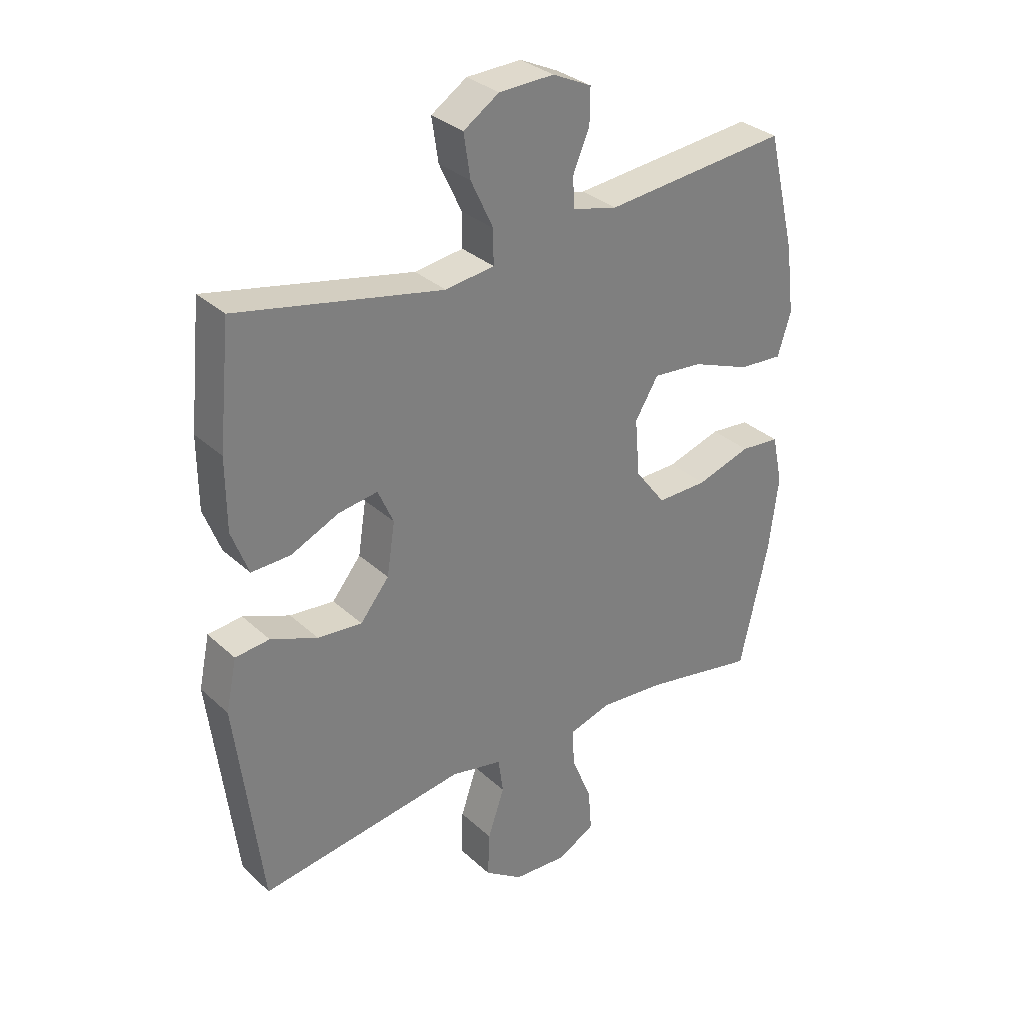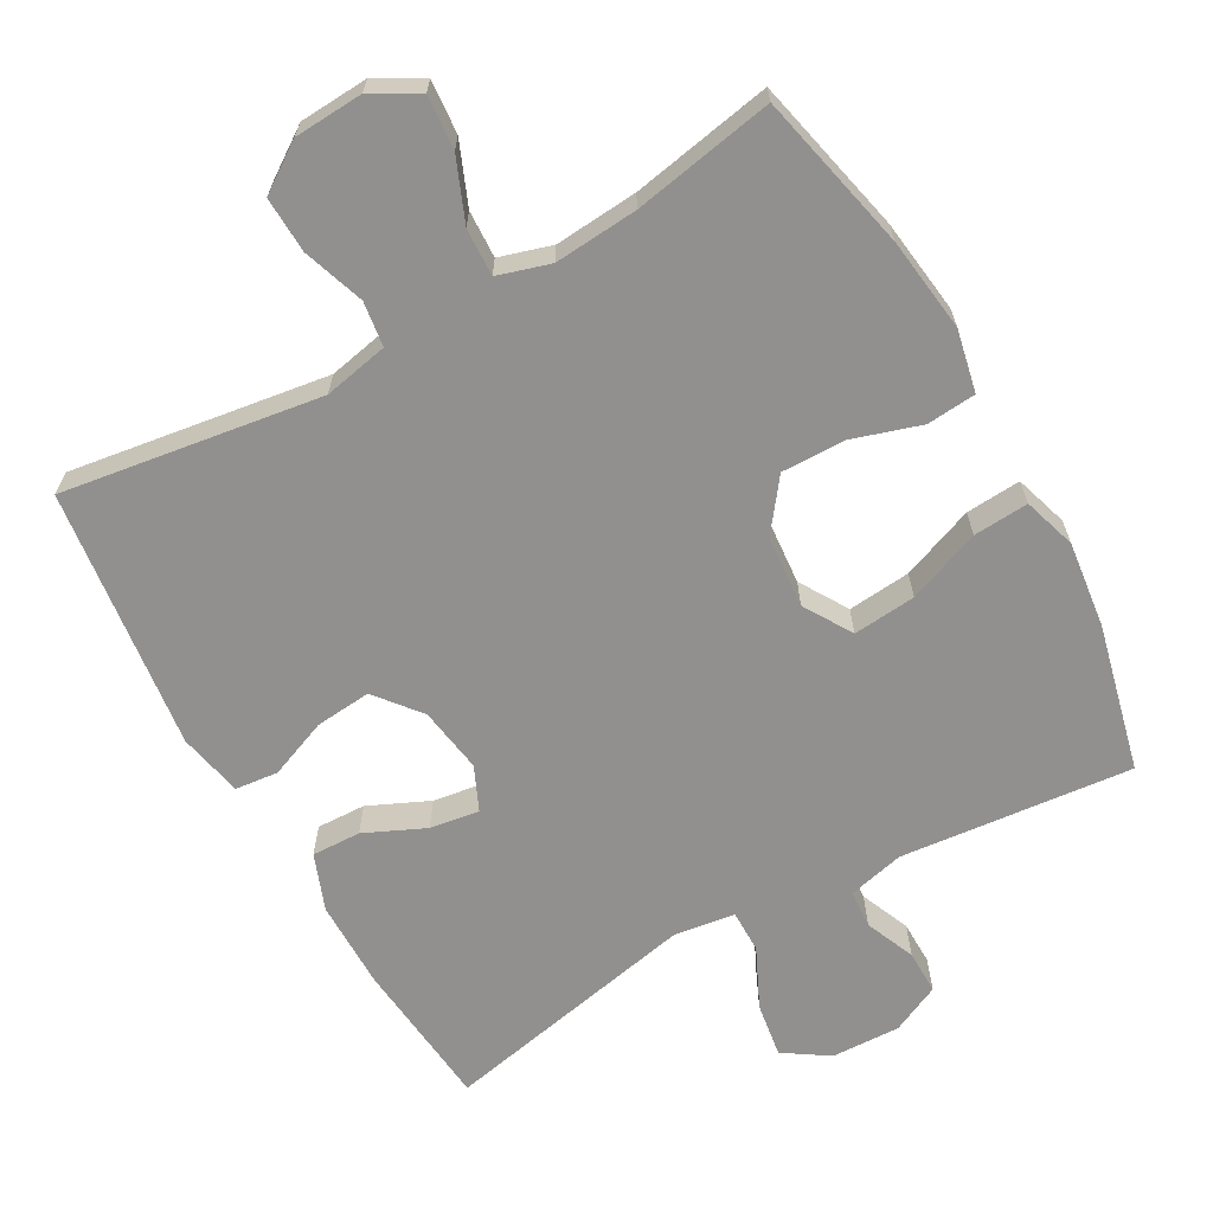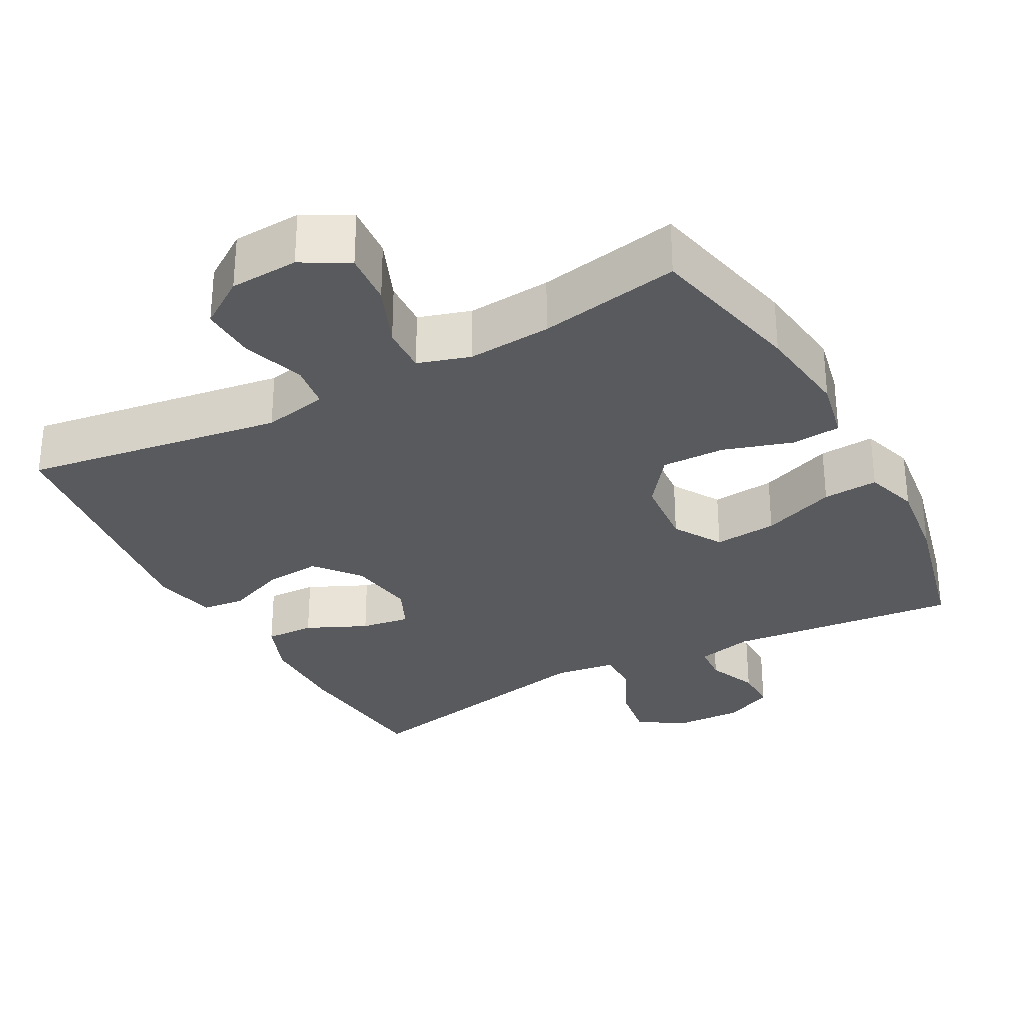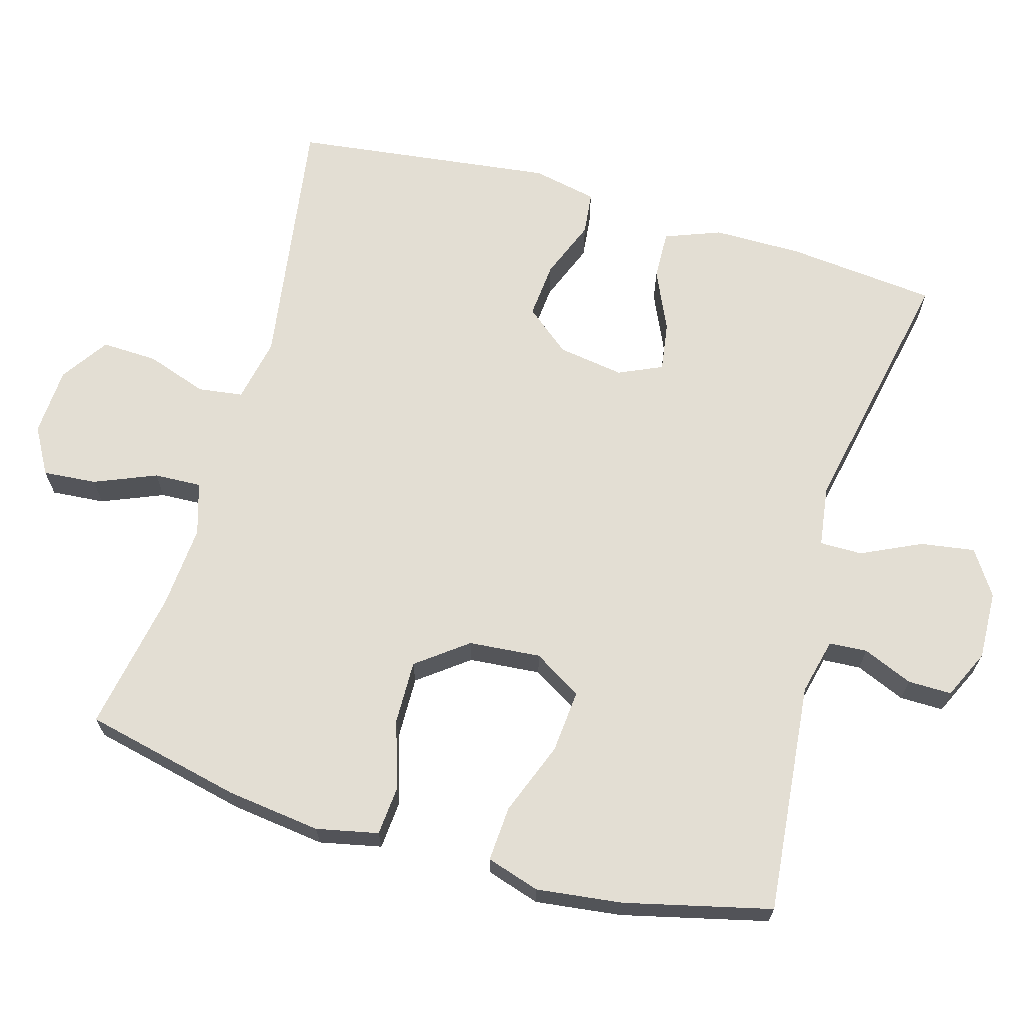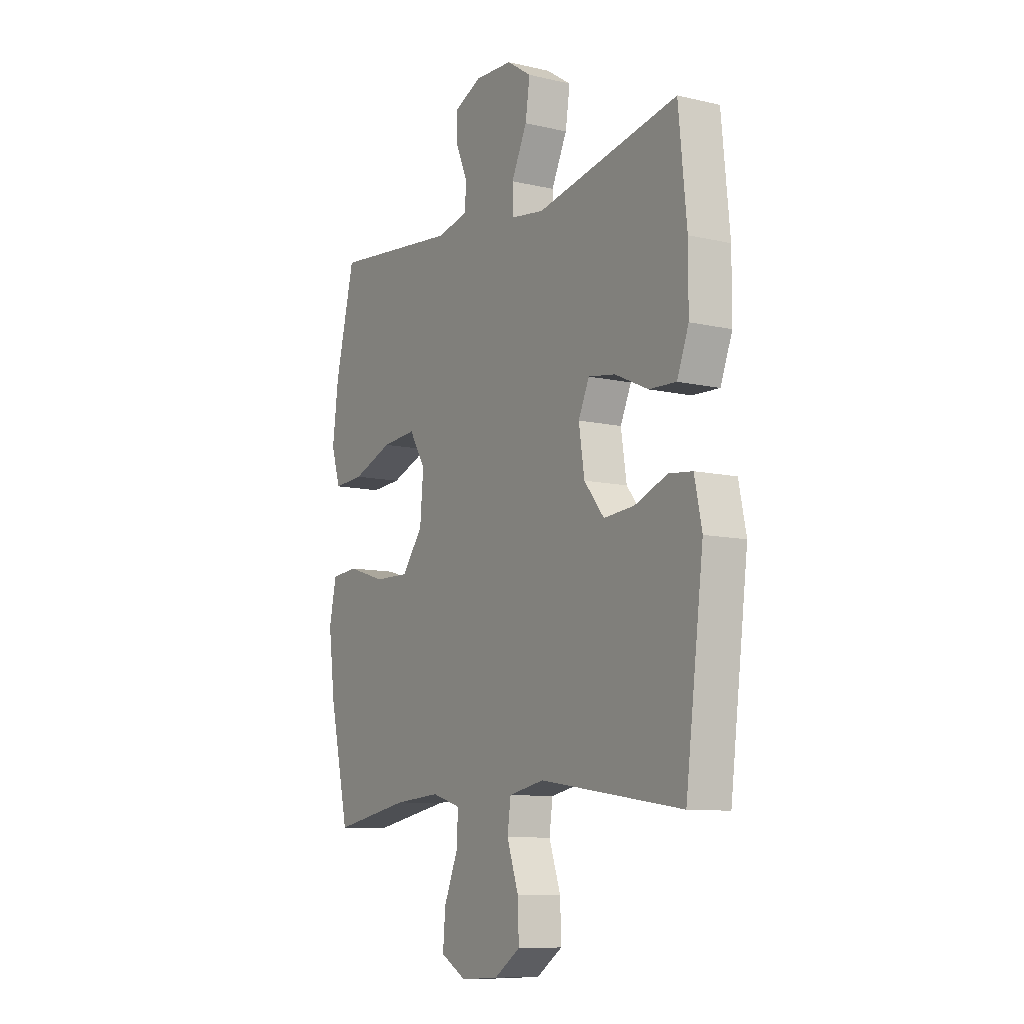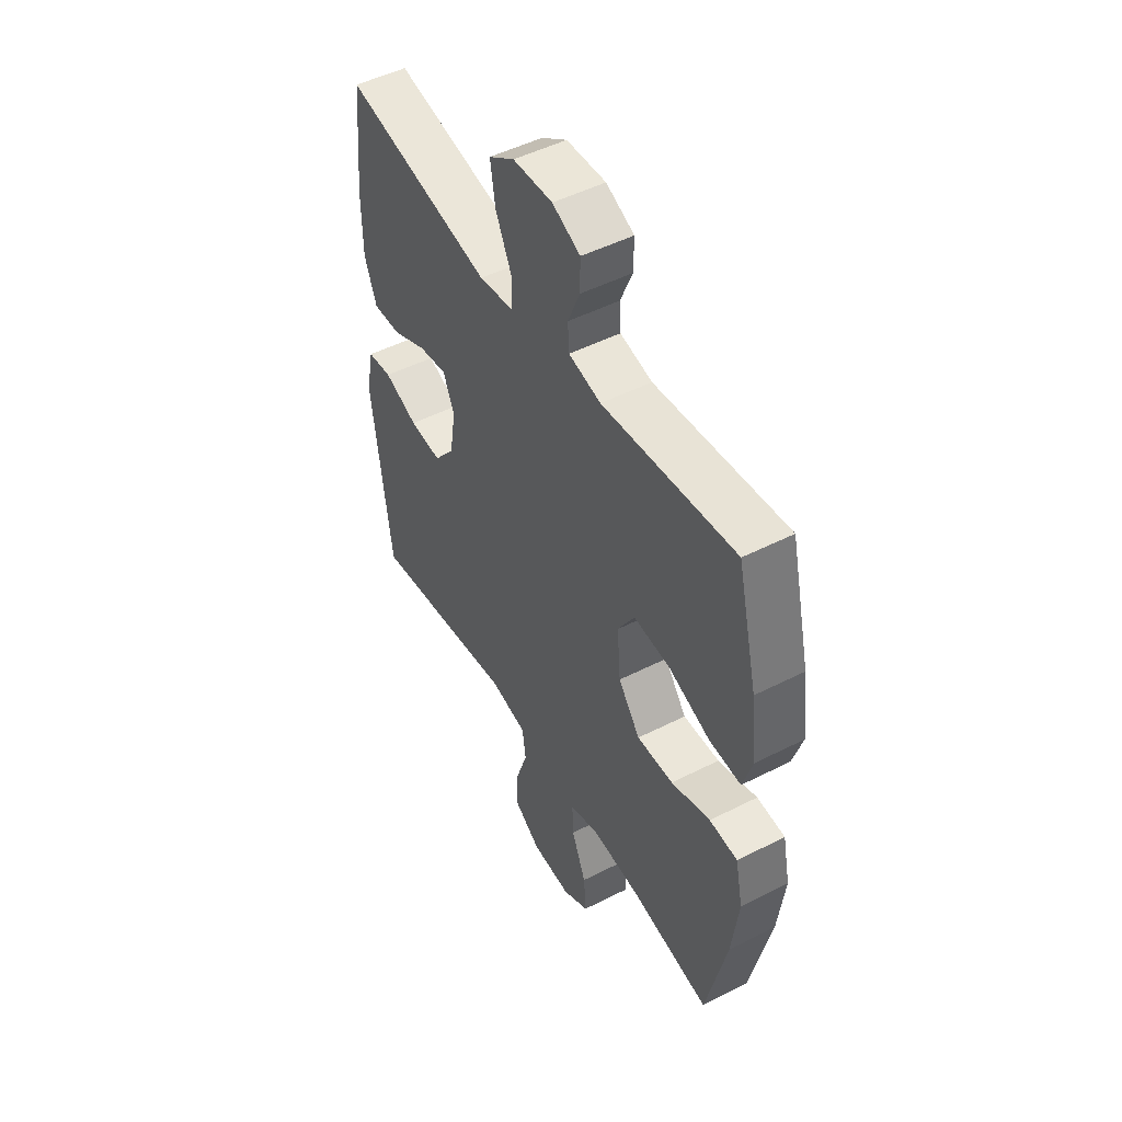
<metadata>
{"format":"obj","ext":"obj","renderer":"f3d","projection":"perspective","resolution":1024,"background":"white","views":[{"elev":31.6,"azim":141.9,"up":"+Z"},{"elev":-65.7,"azim":-150.6,"up":"+Y"},{"elev":-30.7,"azim":-151.6,"up":"+Y"},{"elev":67.3,"azim":-74.0,"up":"+Y"},{"elev":-9.6,"azim":58.7,"up":"+Z"},{"elev":49.1,"azim":-119.5,"up":"+Z"}]}
</metadata>
<code>
o path416
v -0.2924 0.0375 -0.4567
v -0.1753 0.0375 -0.4476
v -0.102 0.0375 -0.4699
v -0.1049 0.0375 -0.5362
v -0.1406 0.0375 -0.6231
v -0.1468 0.0375 -0.6982
v -0.08169 0.0375 -0.7348
v 0.01458 0.0375 -0.7294
v 0.08118 0.0375 -0.6841
v 0.07816 0.0375 -0.6058
v 0.0489 0.0375 -0.52
v 0.05759 0.0375 -0.4572
v 0.1483 0.0375 -0.4389
v 0.5113 0.0375 -0.493
v 0.5572 0.0375 -0.1266
v 0.5383 0.0375 -0.03607
v 0.478 0.0375 -0.02958
v 0.3954 0.0375 -0.06242
v 0.3171 0.0375 -0.06944
v 0.2663 0.0375 -0.006546
v 0.252 0.0375 0.08613
v 0.2797 0.0375 0.1474
v 0.3485 0.0375 0.137
v 0.4331 0.0375 0.09845
v 0.5019 0.0375 0.09602
v 0.5317 0.0375 0.1743
v 0.5323 0.0375 0.2988
v 0.5113 0.0375 0.5089
v 0.1493 0.0375 0.4353
v 0.06327 0.0375 0.4474
v 0.06346 0.0375 0.507
v 0.1032 0.0375 0.591
v 0.1147 0.0375 0.6671
v 0.05205 0.0375 0.7085
v -0.04457 0.0375 0.712
v -0.1132 0.0375 0.6799
v -0.1125 0.0375 0.6184
v -0.08325 0.0375 0.5486
v -0.08679 0.0375 0.4953
v -0.1657 0.0375 0.4764
v -0.4904 0.0375 0.5089
v -0.54 0.0375 0.3039
v -0.5549 0.0375 0.1831
v -0.5315 0.0375 0.1084
v -0.4541 0.0375 0.1135
v -0.3513 0.0375 0.1527
v -0.2631 0.0375 0.1605
v -0.2219 0.0375 0.09289
v -0.2306 0.0375 -0.008087
v -0.2844 0.0375 -0.07883
v -0.3736 0.0375 -0.07718
v -0.4696 0.0375 -0.04673
v -0.5387 0.0375 -0.05252
v -0.5571 0.0375 -0.1394
v -0.5402 0.0375 -0.2719
v -0.4904 0.0375 -0.493
v -0.2924 -0.0375 -0.4567
v -0.1753 -0.0375 -0.4476
v -0.102 -0.0375 -0.4699
v -0.1049 -0.0375 -0.5362
v -0.1406 -0.0375 -0.6231
v -0.1468 -0.0375 -0.6982
v -0.08169 -0.0375 -0.7348
v 0.01458 -0.0375 -0.7294
v 0.08118 -0.0375 -0.6841
v 0.07816 -0.0375 -0.6058
v 0.0489 -0.0375 -0.52
v 0.05759 -0.0375 -0.4572
v 0.1483 -0.0375 -0.4389
v 0.5113 -0.0375 -0.493
v 0.5572 -0.0375 -0.1266
v 0.5383 -0.0375 -0.03607
v 0.478 -0.0375 -0.02958
v 0.3954 -0.0375 -0.06242
v 0.3171 -0.0375 -0.06944
v 0.2663 -0.0375 -0.006546
v 0.252 -0.0375 0.08613
v 0.2797 -0.0375 0.1474
v 0.3485 -0.0375 0.137
v 0.4331 -0.0375 0.09845
v 0.5019 -0.0375 0.09602
v 0.5317 -0.0375 0.1743
v 0.5323 -0.0375 0.2988
v 0.5113 -0.0375 0.5089
v 0.1493 -0.0375 0.4353
v 0.06327 -0.0375 0.4474
v 0.06346 -0.0375 0.507
v 0.1032 -0.0375 0.591
v 0.1147 -0.0375 0.6671
v 0.05205 -0.0375 0.7085
v -0.04457 -0.0375 0.712
v -0.1132 -0.0375 0.6799
v -0.1125 -0.0375 0.6184
v -0.08325 -0.0375 0.5486
v -0.08679 -0.0375 0.4953
v -0.1657 -0.0375 0.4764
v -0.4904 -0.0375 0.5089
v -0.54 -0.0375 0.3039
v -0.5549 -0.0375 0.1831
v -0.5315 -0.0375 0.1084
v -0.4541 -0.0375 0.1135
v -0.3513 -0.0375 0.1527
v -0.2631 -0.0375 0.1605
v -0.2219 -0.0375 0.09289
v -0.2306 -0.0375 -0.008087
v -0.2844 -0.0375 -0.07883
v -0.3736 -0.0375 -0.07718
v -0.4696 -0.0375 -0.04673
v -0.5387 -0.0375 -0.05252
v -0.5571 -0.0375 -0.1394
v -0.5402 -0.0375 -0.2719
v -0.4904 -0.0375 -0.493
v -0.5387 0.0375 -0.05252
v -0.5387 0.0375 -0.05252
v -0.5571 0.0375 -0.1394
v -0.5402 0.0375 -0.2719
v -0.54 0.0375 0.3039
v -0.5549 0.0375 0.1831
v -0.5315 0.0375 0.1084
v -0.5315 0.0375 0.1084
v -0.4696 0.0375 -0.04673
v -0.4541 0.0375 0.1135
v -0.4904 0.0375 0.5089
v -0.4904 0.0375 0.5089
v -0.4904 0.0375 -0.493
v -0.4904 0.0375 -0.493
v -0.3736 0.0375 -0.07718
v -0.3513 0.0375 0.1527
v -0.2924 0.0375 -0.4567
v -0.2844 0.0375 -0.07883
v -0.2631 0.0375 0.1605
v -0.2631 0.0375 0.1605
v -0.1753 0.0375 -0.4476
v -0.1657 0.0375 0.4764
v -0.2306 0.0375 -0.008087
v -0.2219 0.0375 0.09289
v -0.102 0.0375 -0.4699
v -0.102 0.0375 -0.4699
v -0.08679 0.0375 0.4953
v -0.08679 0.0375 0.4953
v -0.1406 0.0375 -0.6231
v -0.1468 0.0375 -0.6982
v -0.1468 0.0375 -0.6982
v -0.08169 0.0375 -0.7348
v -0.1049 0.0375 -0.5362
v -0.04457 0.0375 0.712
v -0.1132 0.0375 0.6799
v -0.1132 0.0375 0.6799
v -0.1125 0.0375 0.6184
v -0.08325 0.0375 0.5486
v 0.01458 0.0375 -0.7294
v 0.05205 0.0375 0.7085
v 0.08118 0.0375 -0.6841
v 0.0489 0.0375 -0.52
v 0.05759 0.0375 -0.4572
v 0.05759 0.0375 -0.4572
v 0.07816 0.0375 -0.6058
v 0.1147 0.0375 0.6671
v 0.1147 0.0375 0.6671
v 0.06327 0.0375 0.4474
v 0.06327 0.0375 0.4474
v 0.06346 0.0375 0.507
v 0.1483 0.0375 -0.4389
v 0.1493 0.0375 0.4353
v 0.1032 0.0375 0.591
v 0.252 0.0375 0.08613
v 0.2797 0.0375 0.1474
v 0.2797 0.0375 0.1474
v 0.2663 0.0375 -0.006546
v 0.3171 0.0375 -0.06944
v 0.3485 0.0375 0.137
v 0.3954 0.0375 -0.06242
v 0.4331 0.0375 0.09845
v 0.478 0.0375 -0.02958
v 0.5113 0.0375 0.5089
v 0.5113 0.0375 0.5089
v 0.5019 0.0375 0.09602
v 0.5019 0.0375 0.09602
v 0.5383 0.0375 -0.03607
v 0.5383 0.0375 -0.03607
v 0.5113 0.0375 -0.493
v 0.5113 0.0375 -0.493
v 0.5317 0.0375 0.1743
v 0.5323 0.0375 0.2988
v 0.5572 0.0375 -0.1266
v -0.5387 -0.0375 -0.05252
v -0.5387 -0.0375 -0.05252
v -0.5571 -0.0375 -0.1394
v -0.5402 -0.0375 -0.2719
v -0.54 -0.0375 0.3039
v -0.5549 -0.0375 0.1831
v -0.5315 -0.0375 0.1084
v -0.5315 -0.0375 0.1084
v -0.4696 -0.0375 -0.04673
v -0.4541 -0.0375 0.1135
v -0.4904 -0.0375 0.5089
v -0.4904 -0.0375 0.5089
v -0.4904 -0.0375 -0.493
v -0.4904 -0.0375 -0.493
v -0.3736 -0.0375 -0.07718
v -0.3513 -0.0375 0.1527
v -0.2924 -0.0375 -0.4567
v -0.2844 -0.0375 -0.07883
v -0.2631 -0.0375 0.1605
v -0.2631 -0.0375 0.1605
v -0.1753 -0.0375 -0.4476
v -0.1657 -0.0375 0.4764
v -0.2306 -0.0375 -0.008087
v -0.2219 -0.0375 0.09289
v -0.102 -0.0375 -0.4699
v -0.102 -0.0375 -0.4699
v -0.08679 -0.0375 0.4953
v -0.08679 -0.0375 0.4953
v -0.1406 -0.0375 -0.6231
v -0.1468 -0.0375 -0.6982
v -0.1468 -0.0375 -0.6982
v -0.08169 -0.0375 -0.7348
v -0.1049 -0.0375 -0.5362
v -0.04457 -0.0375 0.712
v -0.1132 -0.0375 0.6799
v -0.1132 -0.0375 0.6799
v -0.1125 -0.0375 0.6184
v -0.08325 -0.0375 0.5486
v 0.01458 -0.0375 -0.7294
v 0.05205 -0.0375 0.7085
v 0.08118 -0.0375 -0.6841
v 0.0489 -0.0375 -0.52
v 0.05759 -0.0375 -0.4572
v 0.05759 -0.0375 -0.4572
v 0.07816 -0.0375 -0.6058
v 0.1147 -0.0375 0.6671
v 0.1147 -0.0375 0.6671
v 0.06327 -0.0375 0.4474
v 0.06327 -0.0375 0.4474
v 0.06346 -0.0375 0.507
v 0.1483 -0.0375 -0.4389
v 0.1493 -0.0375 0.4353
v 0.1032 -0.0375 0.591
v 0.252 -0.0375 0.08613
v 0.2797 -0.0375 0.1474
v 0.2797 -0.0375 0.1474
v 0.2663 -0.0375 -0.006546
v 0.3171 -0.0375 -0.06944
v 0.3485 -0.0375 0.137
v 0.3954 -0.0375 -0.06242
v 0.4331 -0.0375 0.09845
v 0.478 -0.0375 -0.02958
v 0.5113 -0.0375 0.5089
v 0.5113 -0.0375 0.5089
v 0.5019 -0.0375 0.09602
v 0.5019 -0.0375 0.09602
v 0.5383 -0.0375 -0.03607
v 0.5383 -0.0375 -0.03607
v 0.5113 -0.0375 -0.493
v 0.5113 -0.0375 -0.493
v 0.5317 -0.0375 0.1743
v 0.5323 -0.0375 0.2988
v 0.5572 -0.0375 -0.1266
f 257 244 256
f 238 223 235
f 233 240 237
f 201 190 195
f 210 203 206
f 225 219 238
f 220 222 219
f 228 208 210
f 230 214 224
f 209 208 239
f 258 245 254
f 247 258 252
f 212 204 233
f 207 204 212
f 202 189 198
f 203 202 206
f 254 243 236
f 223 219 222
f 218 214 230
f 223 212 235
f 204 207 201
f 224 214 217
f 239 208 242
f 202 200 189
f 195 191 192
f 245 258 247
f 248 237 257
f 233 239 240
f 233 209 239
f 190 201 207
f 238 219 223
f 208 203 210
f 194 188 200
f 235 212 233
f 228 210 227
f 200 202 203
f 217 214 215
f 237 240 257
f 236 242 228
f 245 243 254
f 186 188 194
f 231 225 238
f 230 224 226
f 208 228 242
f 240 244 257
f 210 218 227
f 227 218 230
f 189 200 188
f 242 236 243
f 190 207 196
f 250 256 246
f 233 204 209
f 191 195 190
f 246 256 244
f 114 54 110 187
f 54 55 111 110
f 42 43 99 98
f 43 120 193 99
f 52 53 109 108
f 44 45 101 100
f 124 42 98 197
f 55 126 199 111
f 51 52 108 107
f 45 46 102 101
f 56 1 57 112
f 50 51 107 106
f 46 132 205 102
f 1 2 58 57
f 40 41 97 96
f 49 50 106 105
f 47 48 104 103
f 48 49 105 104
f 2 138 211 58
f 140 40 96 213
f 5 143 216 61
f 6 7 63 62
f 4 5 61 60
f 35 148 221 91
f 36 37 93 92
f 37 38 94 93
f 3 4 60 59
f 38 39 95 94
f 7 8 64 63
f 34 35 91 90
f 8 9 65 64
f 11 156 229 67
f 10 11 67 66
f 9 10 66 65
f 159 34 90 232
f 161 31 87 234
f 12 13 69 68
f 29 30 86 85
f 32 33 89 88
f 31 32 88 87
f 21 168 241 77
f 20 21 77 76
f 19 20 76 75
f 22 23 79 78
f 18 19 75 74
f 23 24 80 79
f 17 18 74 73
f 176 29 85 249
f 24 178 251 80
f 180 17 73 253
f 13 182 255 69
f 25 26 82 81
f 27 28 84 83
f 26 27 83 82
f 15 16 72 71
f 14 15 71 70
f 184 183 171
f 165 162 150
f 160 164 167
f 128 122 117
f 137 133 130
f 152 165 146
f 147 146 149
f 155 137 135
f 157 151 141
f 136 166 135
f 185 181 172
f 174 179 185
f 139 160 131
f 134 139 131
f 129 125 116
f 130 133 129
f 181 163 170
f 150 149 146
f 145 157 141
f 150 162 139
f 131 128 134
f 151 144 141
f 166 169 135
f 129 116 127
f 122 119 118
f 172 174 185
f 175 184 164
f 160 167 166
f 160 166 136
f 117 134 128
f 165 150 146
f 135 137 130
f 121 127 115
f 162 160 139
f 155 154 137
f 127 130 129
f 144 142 141
f 164 184 167
f 163 155 169
f 172 181 170
f 113 121 115
f 158 165 152
f 157 153 151
f 135 169 155
f 167 184 171
f 137 154 145
f 154 157 145
f 116 115 127
f 169 170 163
f 117 123 134
f 177 173 183
f 160 136 131
f 118 117 122
f 173 171 183

</code>
